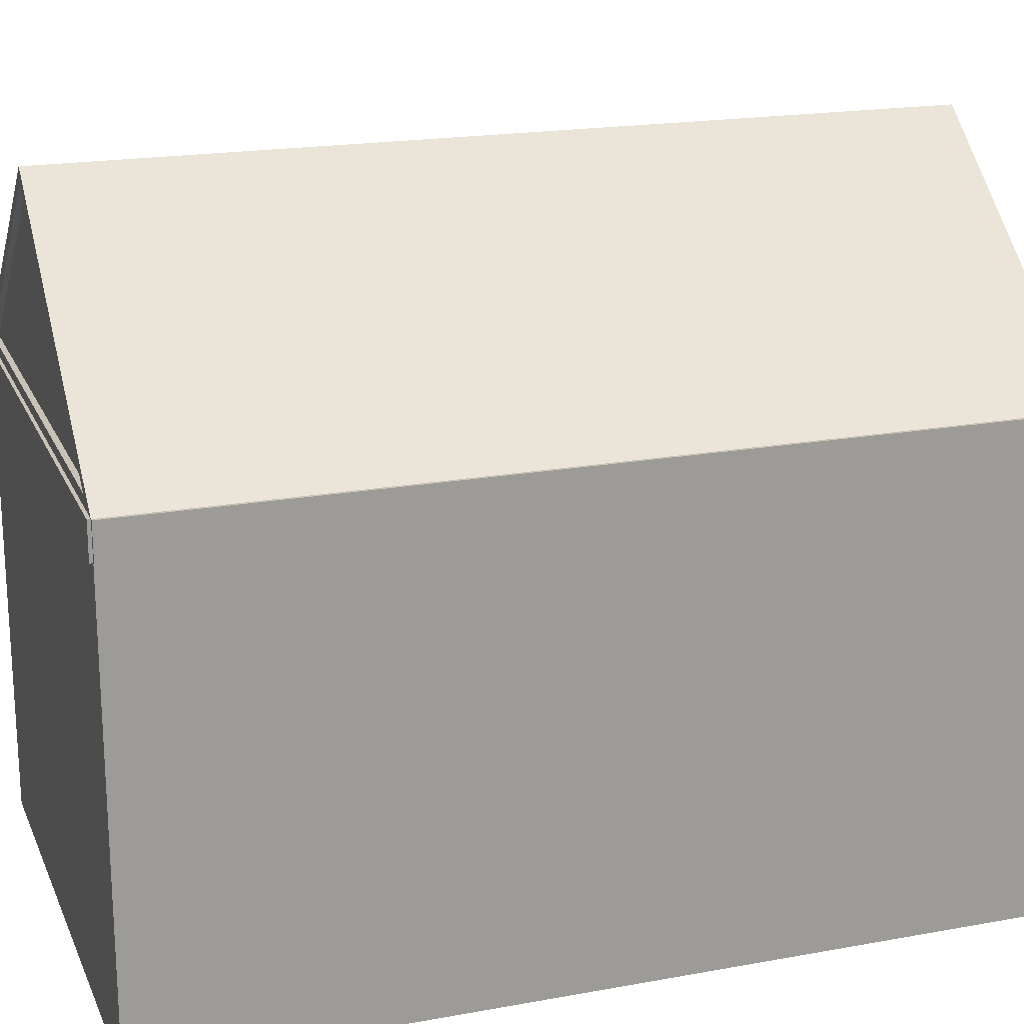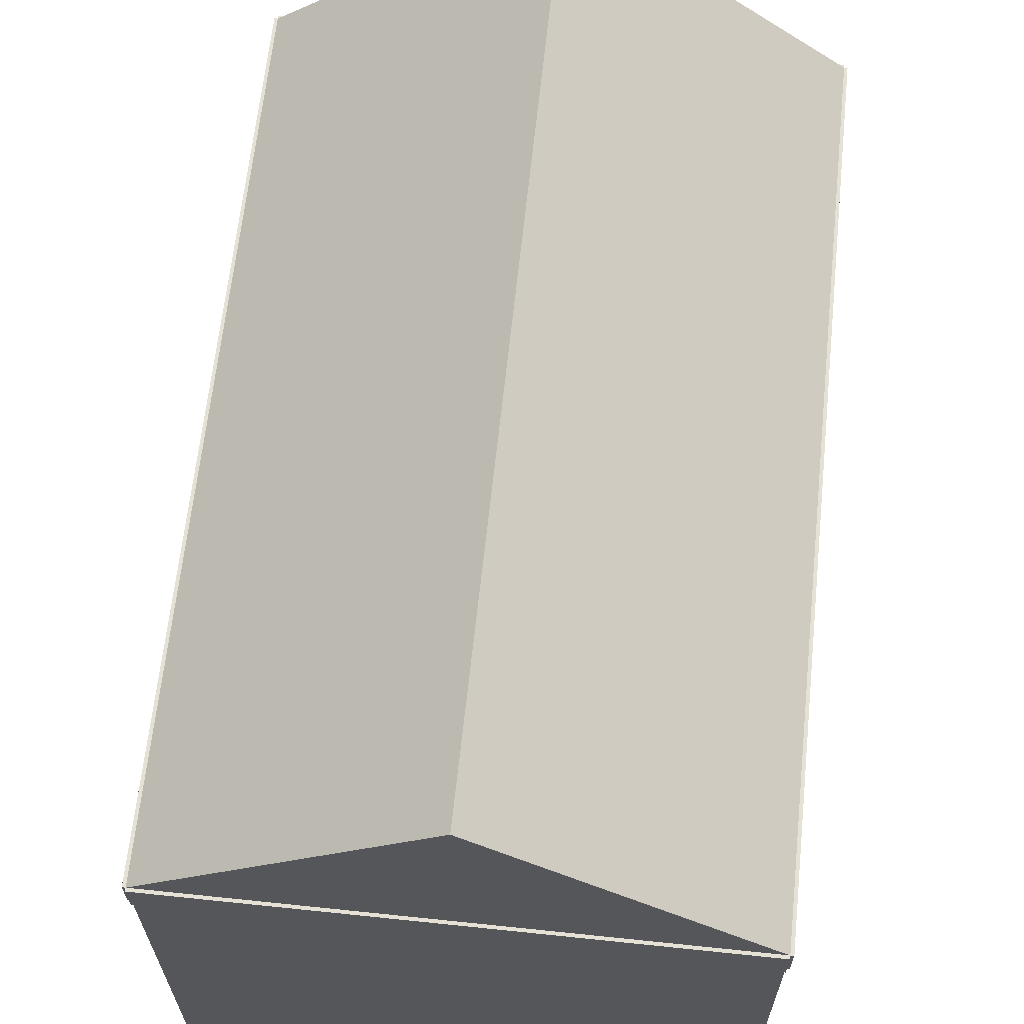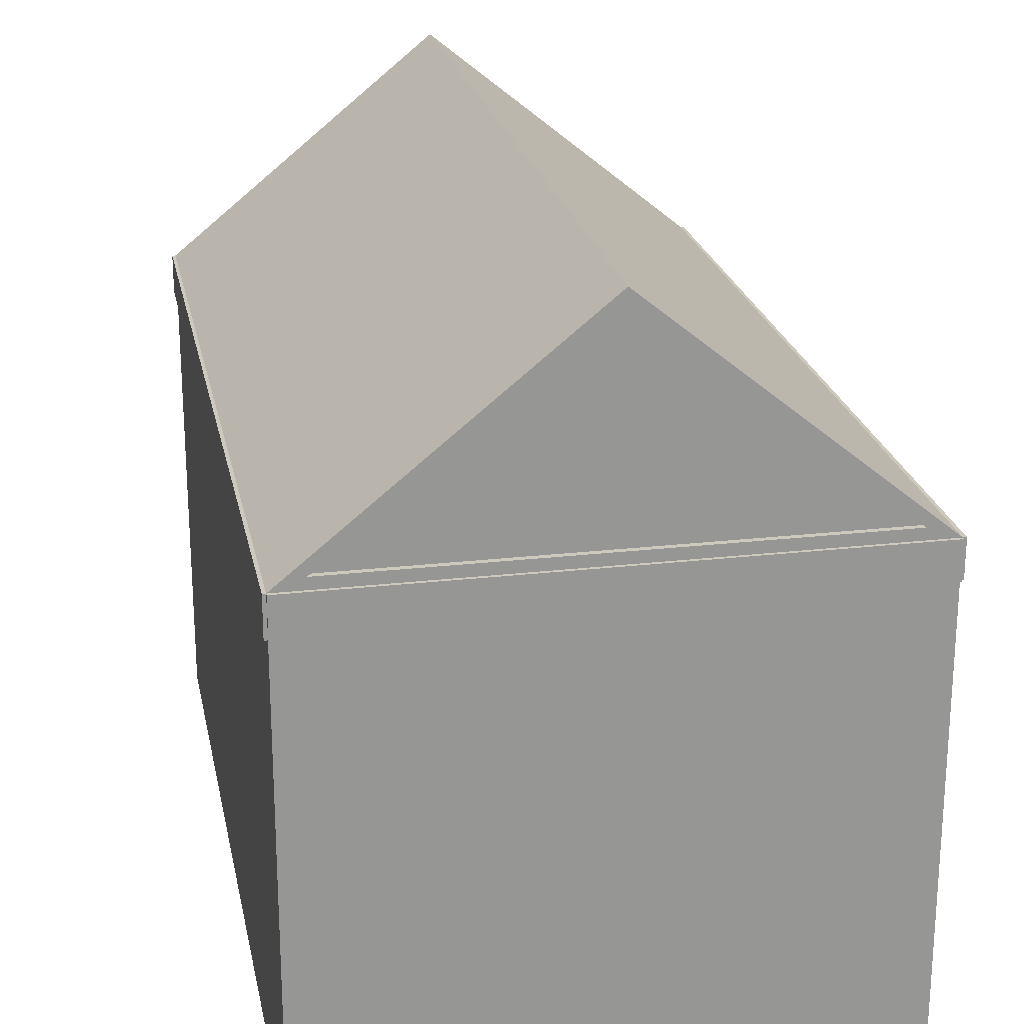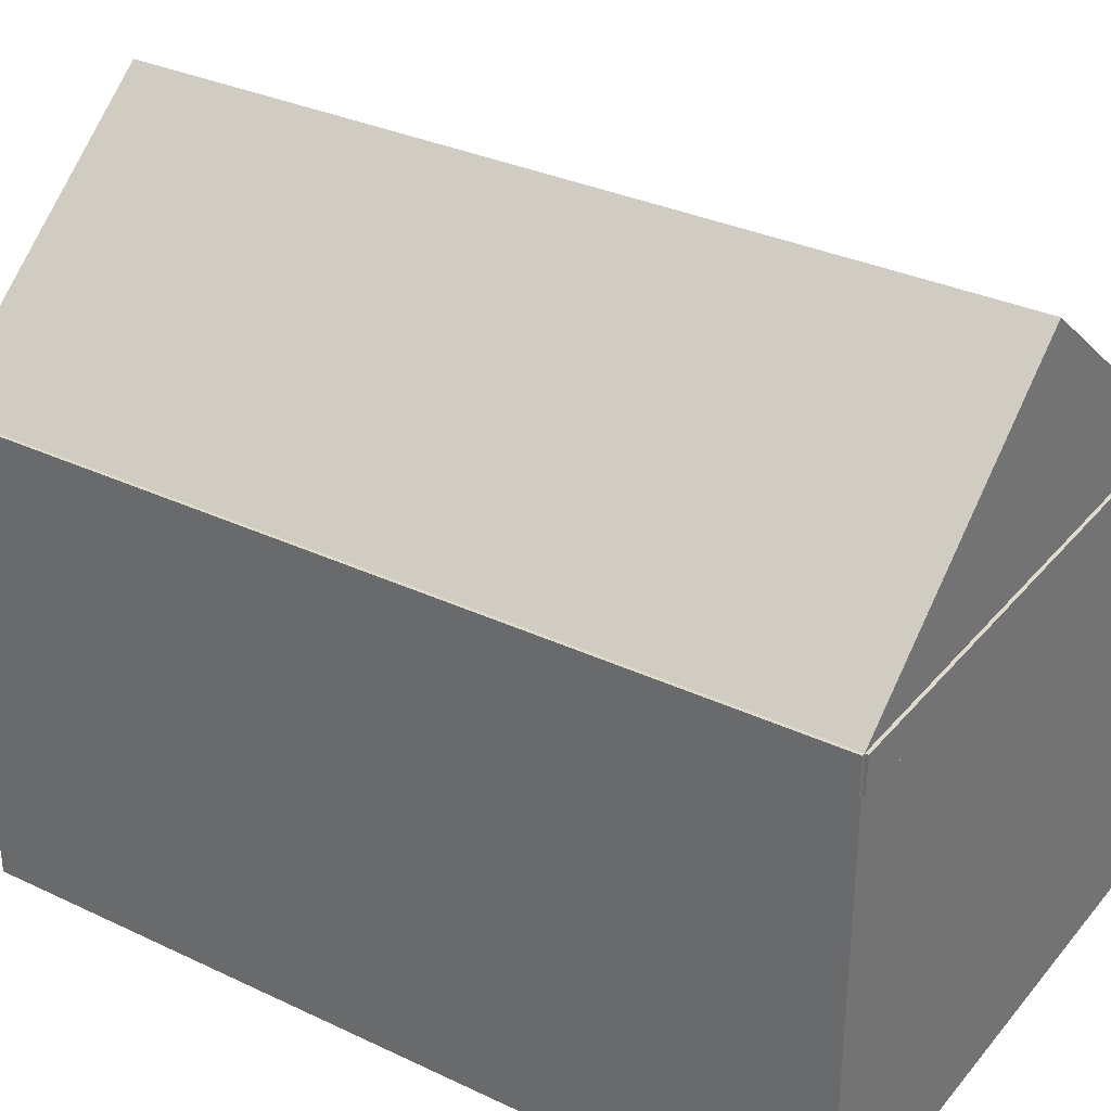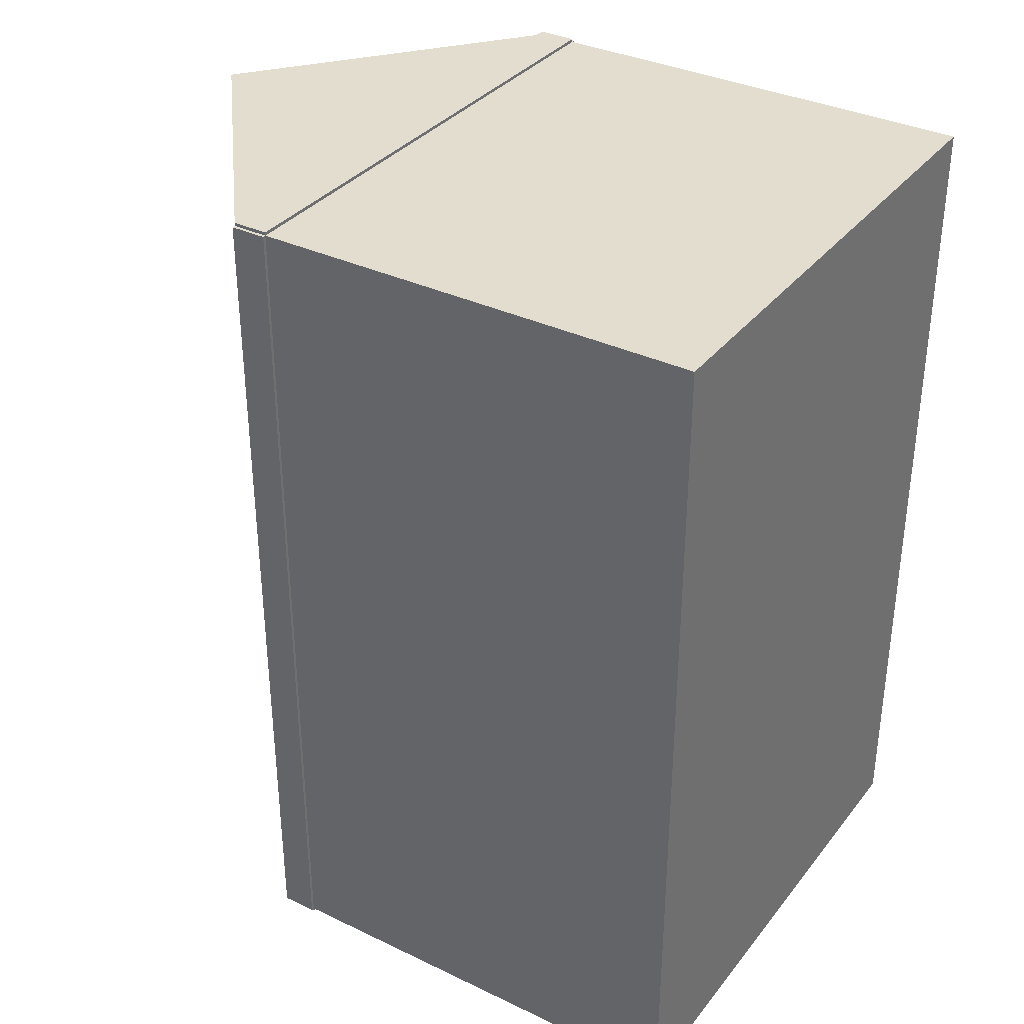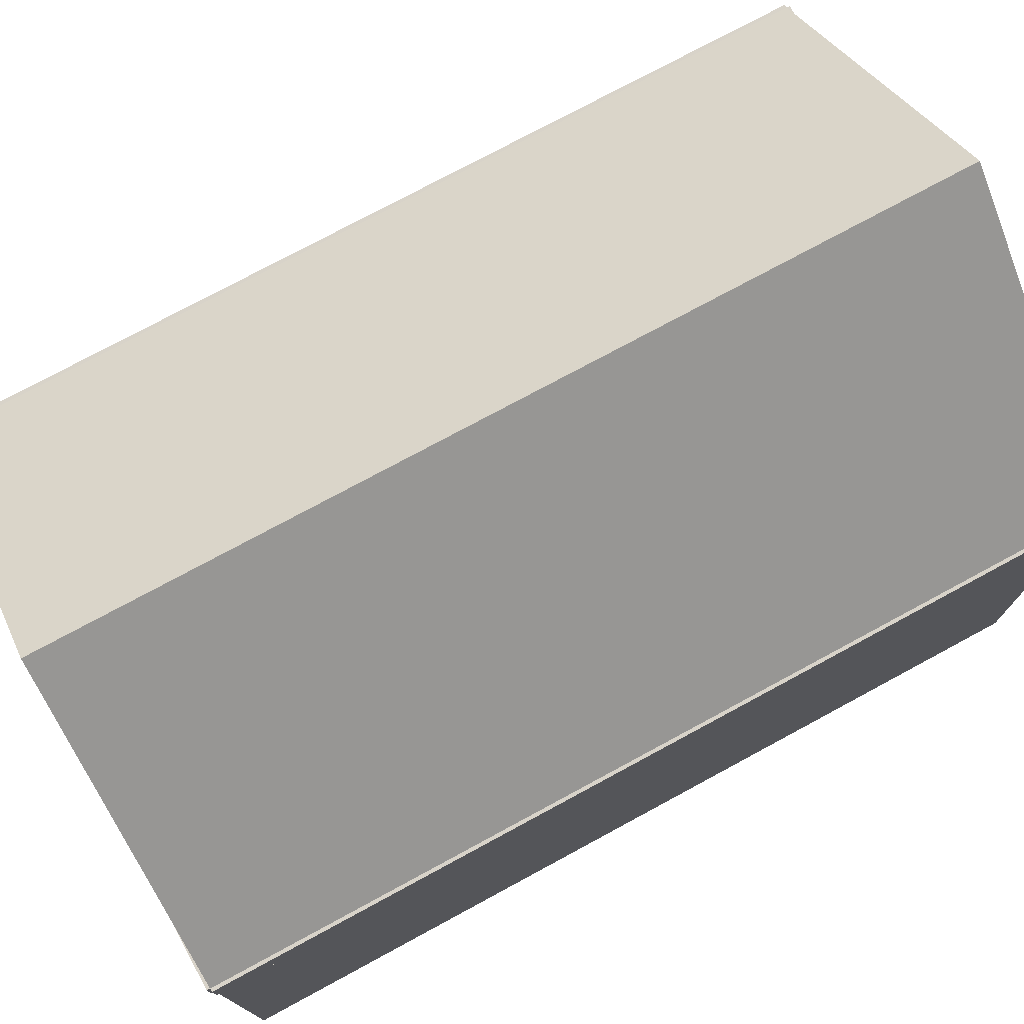
<metadata>
{"format":"obj","ext":"obj","renderer":"f3d","projection":"perspective","resolution":1024,"background":"white","views":[{"elev":19.4,"azim":-108.8,"up":"+Y"},{"elev":64.5,"azim":6.0,"up":"+Y"},{"elev":22.6,"azim":168.8,"up":"+Y"},{"elev":32.5,"azim":-56.7,"up":"+Y"},{"elev":34.8,"azim":-57.4,"up":"+Z"},{"elev":75.9,"azim":61.6,"up":"+Y"}]}
</metadata>
<code>
v 0.6203 1.117 -0.9926
v -0.6203 1.117 -0.9926
v 0.6203 1.029 -0.9926
v 0.6203 1.027 0.9926
v -0.6203 1.117 0.9926
v -0.6203 1.034 0.9926
v -0.6203 1.034 -0.9926
v 0.6203 1.117 0.9926
v 0.5505 1.141 -0.9926
v 0 1.621 -0.9926
v 0 1.589 -0.9926
v -0.5505 1.141 -0.9926
v 0.6278 1.117 -0.9926
v 0.6278 1.027 0.9926
v 0.6203 1.117 1
v 0.6203 1.029 -1
v 0.6203 0 0.9926
v -0.6203 1.117 -1
v -0.6203 1.034 1
v -0.6203 0 -0.9926
v -0.6278 1.117 0.9926
v -0.6278 1.034 -0.9926
v 0.6278 1.117 0.9926
v 0.6278 1.029 -0.9926
v 0.6203 1.117 -1
v 0.6203 1.027 1
v 0.6203 0 -0.9926
v 0.5505 1.141 -0.9801
v 0 1.621 0.9926
v 0 1.589 -0.9801
v -0.5505 1.141 -0.9801
v -0.6203 1.117 1
v -0.6203 1.034 -1
v -0.6203 0 0.9926
v -0.6278 1.117 -0.9926
v -0.6278 1.034 0.9926
v 0 0 0.9926
v 0 0 -0.9926
f 1 10 29
f 8 1 29
f 7 3 27
f 20 7 27
f 13 23 14
f 24 13 14
f 37 34 20
f 38 37 20
f 17 37 38
f 27 17 38
f 6 7 20
f 34 6 20
f 10 2 5
f 29 10 5
f 34 17 4
f 6 34 4
f 8 29 5
f 31 30 28
f 12 9 1
f 2 12 1
f 11 12 2
f 10 11 2
f 9 11 10
f 1 9 10
f 3 4 17
f 27 3 17
f 15 32 19
f 26 15 19
f 18 25 16
f 33 18 16
f 21 35 22
f 36 21 22
f 31 28 9
f 12 31 9
f 30 31 12
f 11 30 12
f 28 30 11
f 9 28 11
f 26 19 6
f 4 26 6
f 15 26 4
f 8 15 4
f 32 15 8
f 5 32 8
f 19 32 5
f 6 19 5
f 36 22 7
f 6 36 7
f 21 36 6
f 5 21 6
f 35 21 5
f 2 35 5
f 22 35 2
f 7 22 2
f 24 14 4
f 3 24 4
f 13 24 3
f 1 13 3
f 23 13 1
f 8 23 1
f 14 23 8
f 4 14 8
f 33 16 3
f 7 33 3
f 18 33 7
f 2 18 7
f 25 18 2
f 1 25 2
f 16 25 1
f 3 16 1

</code>
